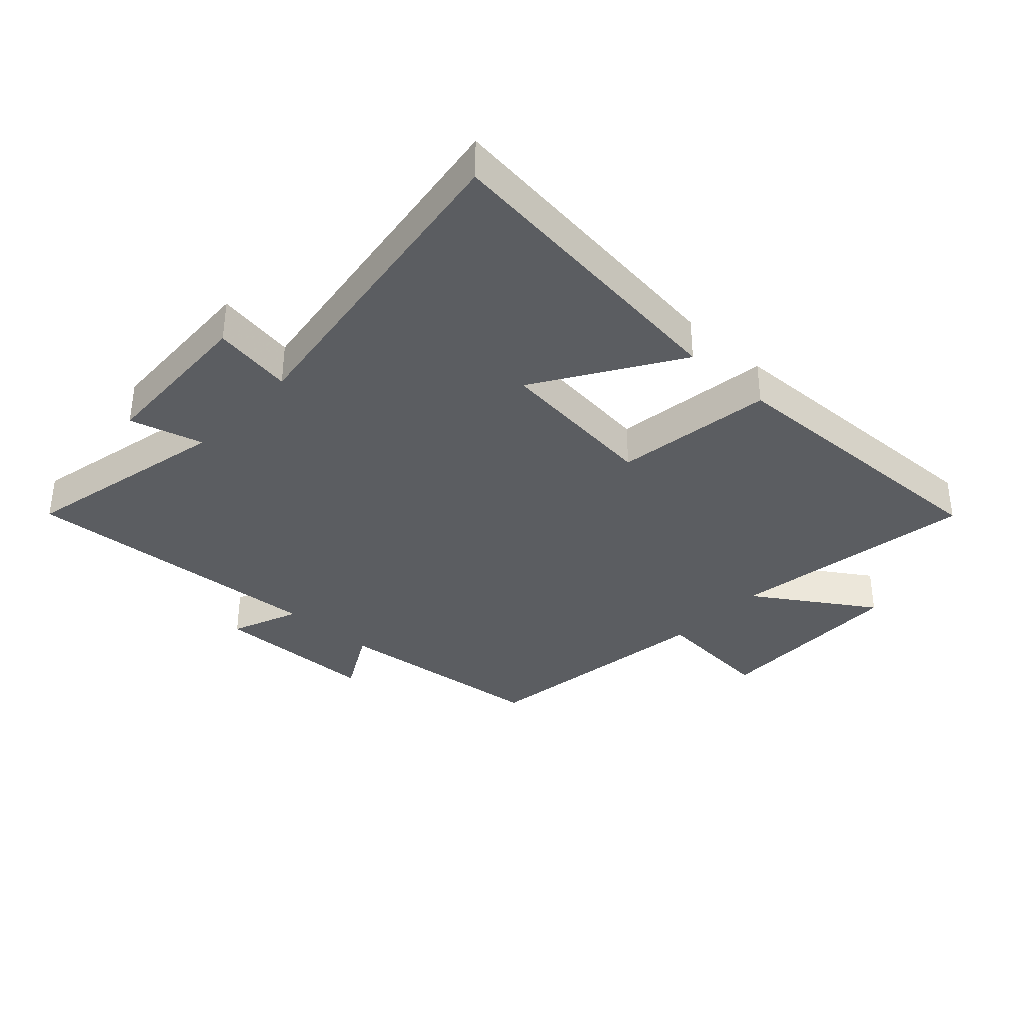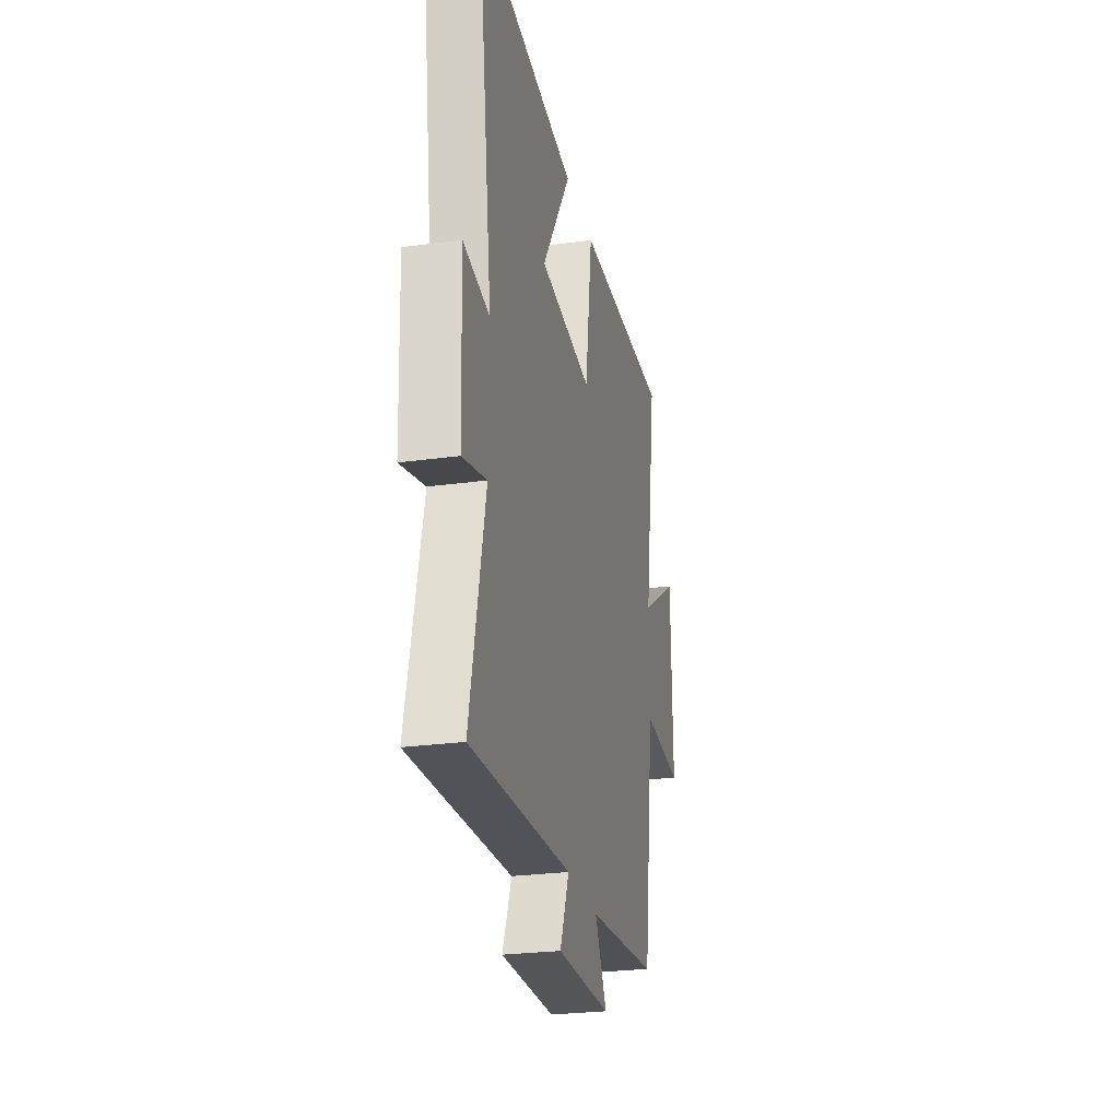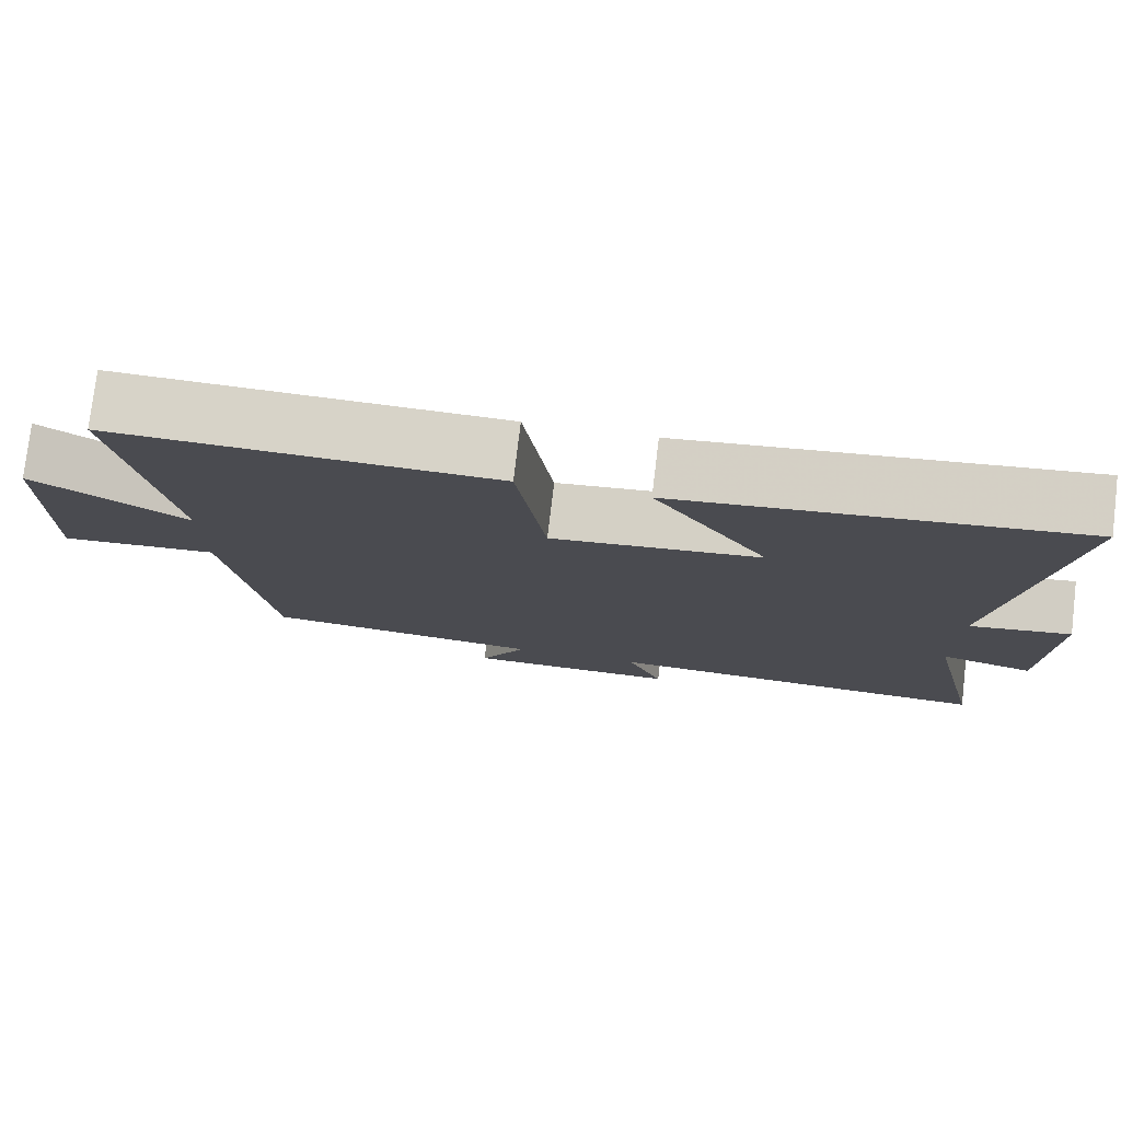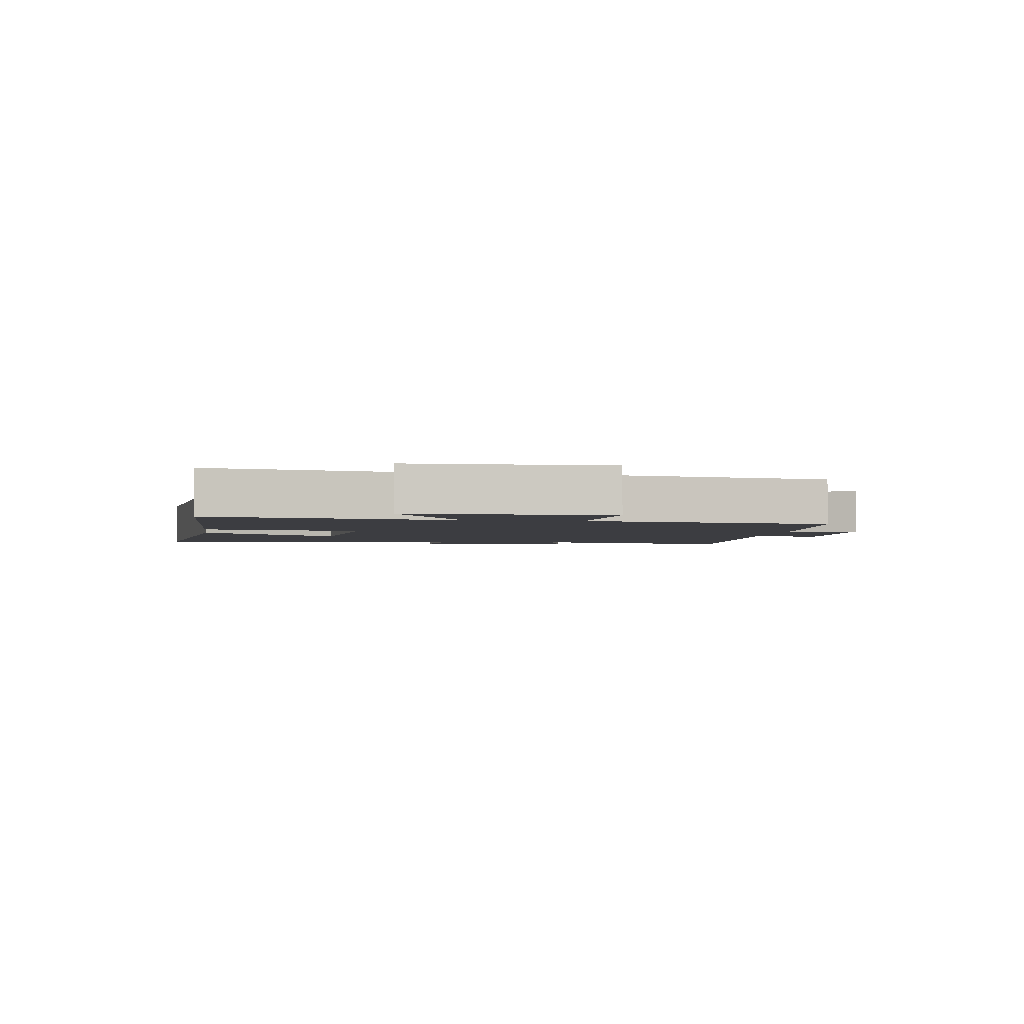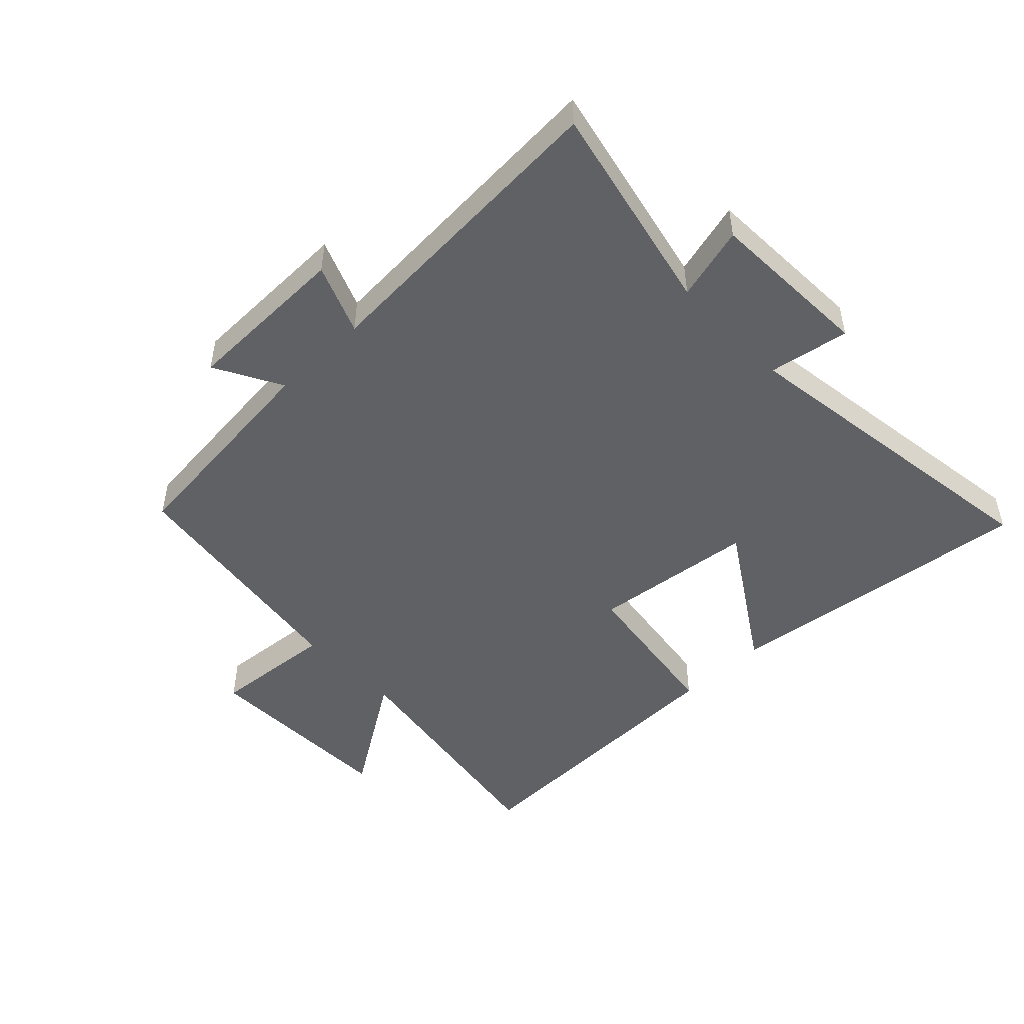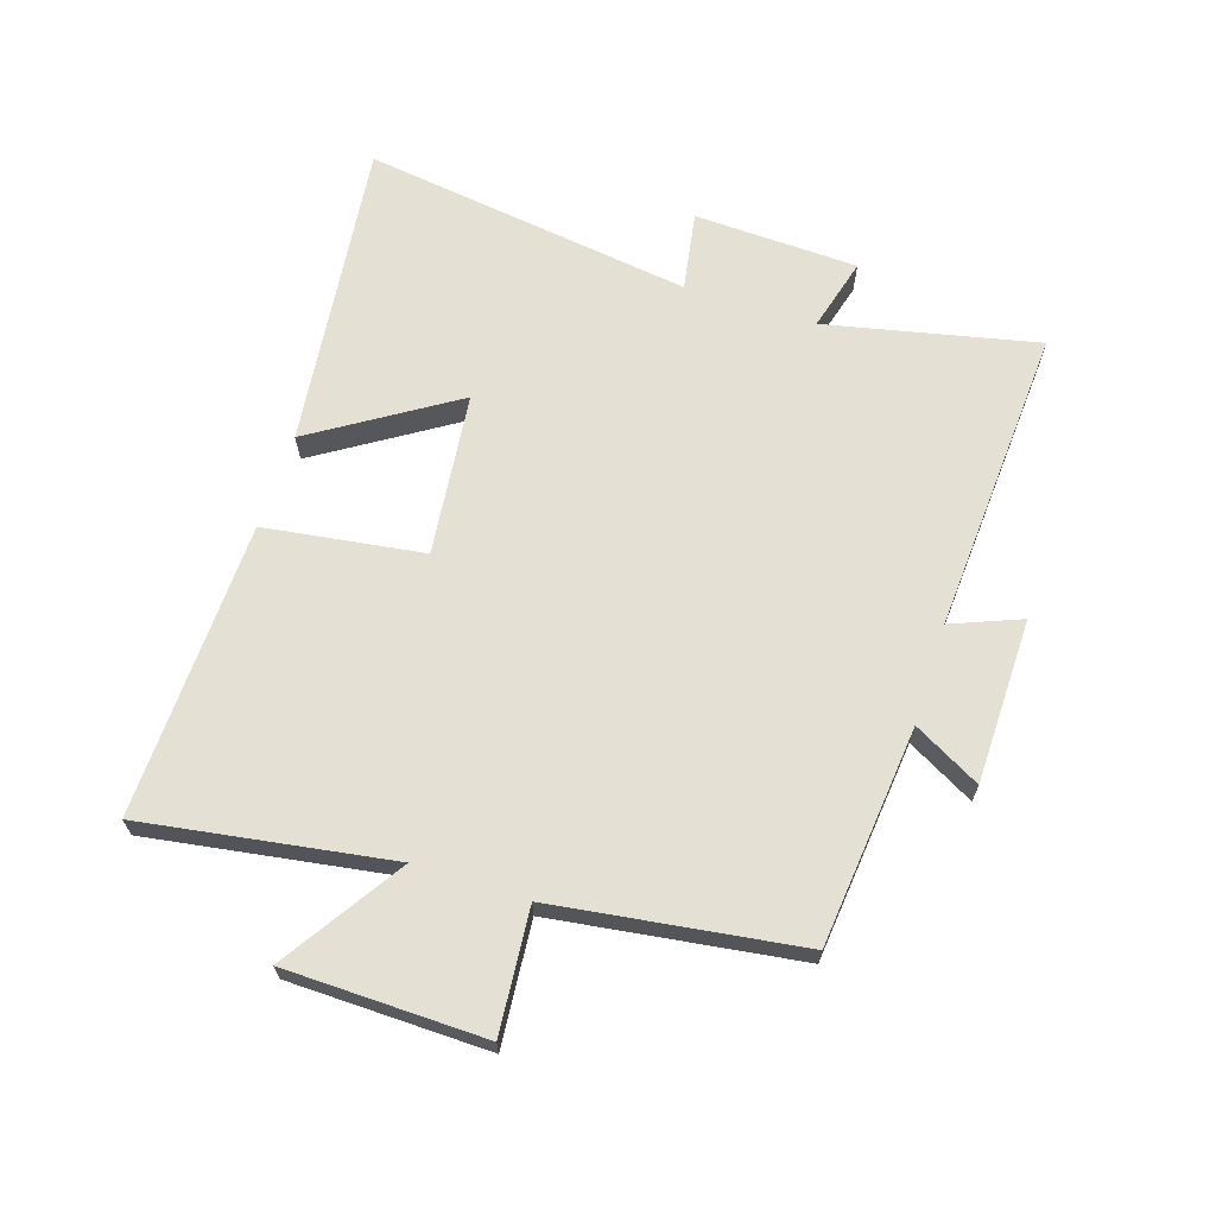
<metadata>
{"format":"obj","ext":"obj","renderer":"f3d","projection":"perspective","resolution":1024,"background":"white","views":[{"elev":-35.5,"azim":-42.7,"up":"+Y"},{"elev":-26.1,"azim":-77.7,"up":"+Z"},{"elev":77.2,"azim":-173.2,"up":"+Z"},{"elev":-2.7,"azim":81.5,"up":"+Y"},{"elev":-48.6,"azim":-136.1,"up":"+Y"},{"elev":66.1,"azim":107.9,"up":"+Y"}]}
</metadata>
<code>
v 0.563 0.07 0.513
v 0.5 0.07 0.113
v 0.693 0.07 0.238
v 0.699 0.07 -0.084
v 0.5 0.07 -0.067
v 0.444 0.07 -0.464
v 0.089 0.07 -0.5
v 0.148 0.07 -0.608
v -0.12 0.07 -0.612
v -0.075 0.07 -0.5
v -0.575 0.07 -0.53
v -0.5 0.07 -0.188
v -0.619 0.07 -0.22
v -0.629 0.07 0.046
v -0.5 0.07 0.024
v -0.575 0.07 0.56
v -0.072 0.07 0.5
v -0.217 0.07 0.273
v 0.047 0.07 0.243
v 0.084 0.07 0.5
v 0.563 0 0.513
v 0.5 0 0.113
v 0.693 0 0.238
v 0.699 0 -0.084
v 0.5 0 -0.067
v 0.444 0 -0.464
v 0.089 0 -0.5
v 0.148 0 -0.608
v -0.12 0 -0.612
v -0.075 0 -0.5
v -0.575 0 -0.53
v -0.5 0 -0.188
v -0.619 0 -0.22
v -0.629 0 0.046
v -0.5 0 0.024
v -0.575 0 0.56
v -0.072 0 0.5
v -0.217 0 0.273
v 0.047 0 0.243
v 0.084 0 0.5
f 19 20 1 2
f 18 19 2
f 15 16 17 18
f 15 18 2
f 12 13 14 15
f 12 15 2
f 10 11 12 2
f 7 8 9 10
f 7 10 2
f 6 7 2
f 5 6 2
f 2 3 4 5
f 22 21 40 39
f 22 39 38
f 38 37 36 35
f 22 38 35
f 35 34 33 32
f 22 35 32
f 22 32 31 30
f 30 29 28 27
f 22 30 27
f 22 27 26
f 22 26 25
f 25 24 23 22
f 1 21 22 2
f 2 22 23 3
f 3 23 24 4
f 4 24 25 5
f 5 25 26 6
f 6 26 27 7
f 7 27 28 8
f 8 28 29 9
f 9 29 30 10
f 10 30 31 11
f 11 31 32 12
f 12 32 33 13
f 13 33 34 14
f 14 34 35 15
f 15 35 36 16
f 16 36 37 17
f 17 37 38 18
f 18 38 39 19
f 19 39 40 20
f 20 40 21 1

</code>
